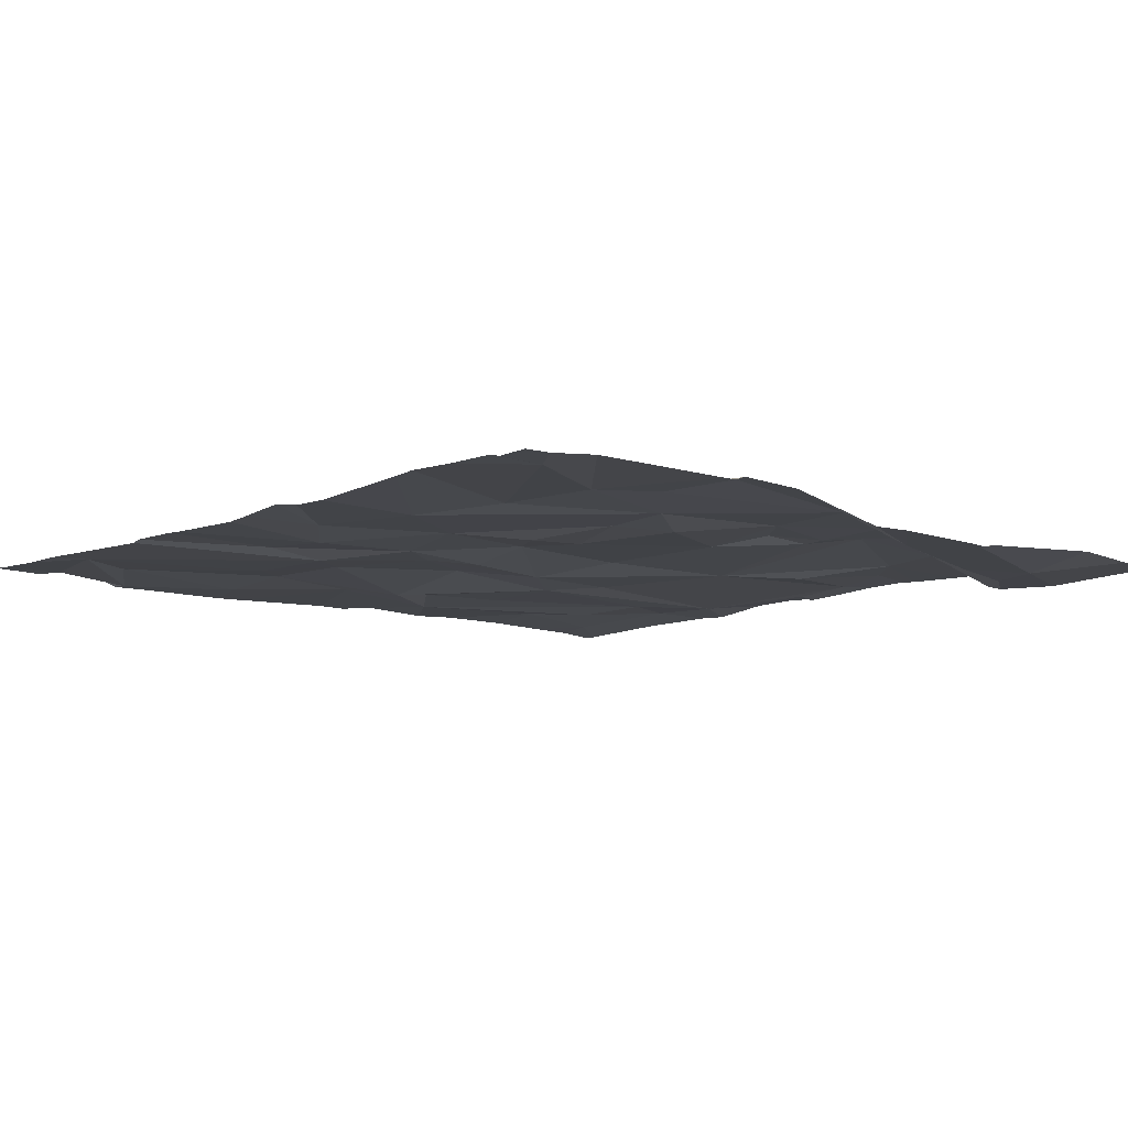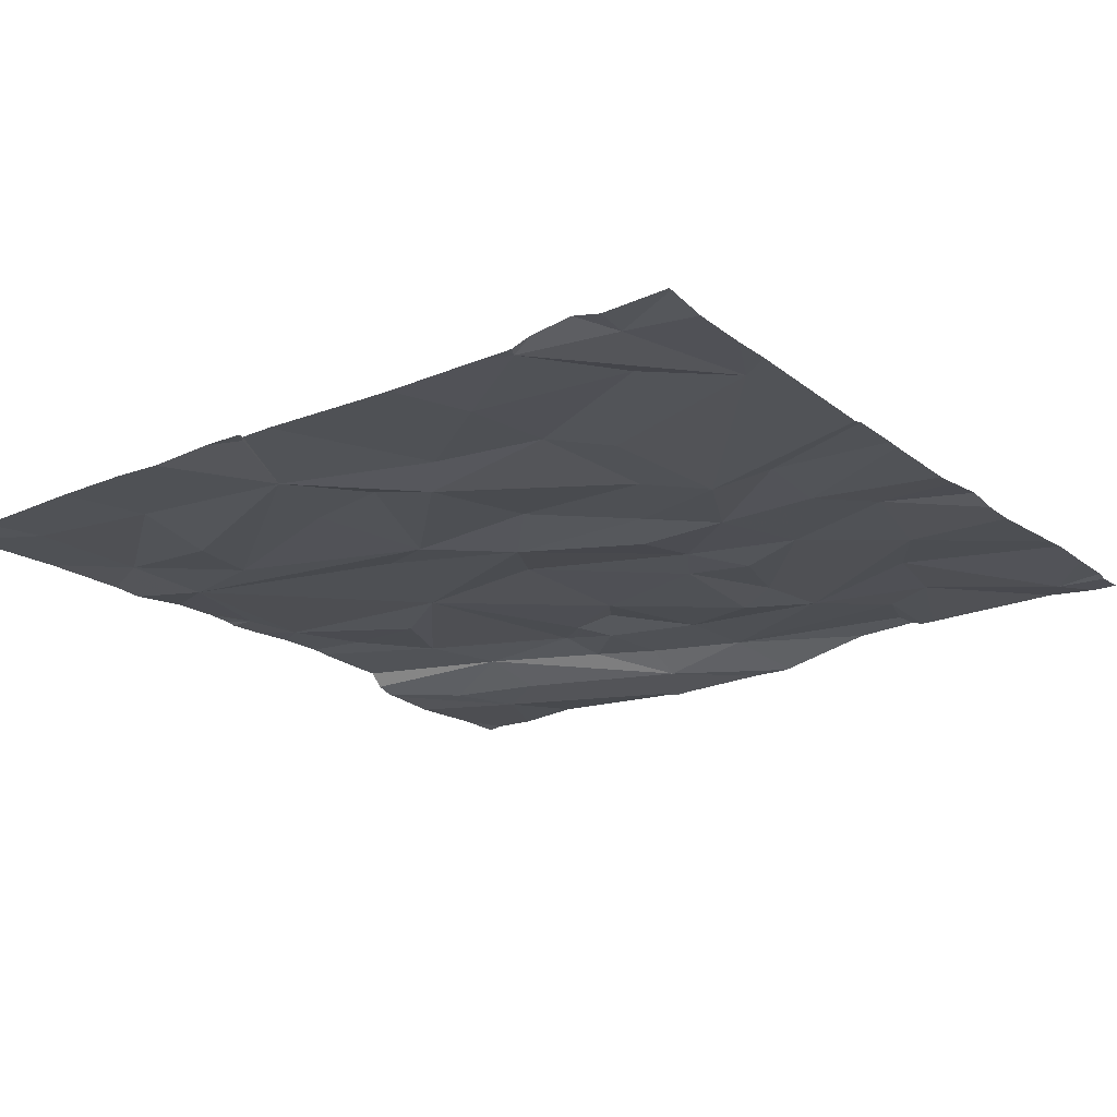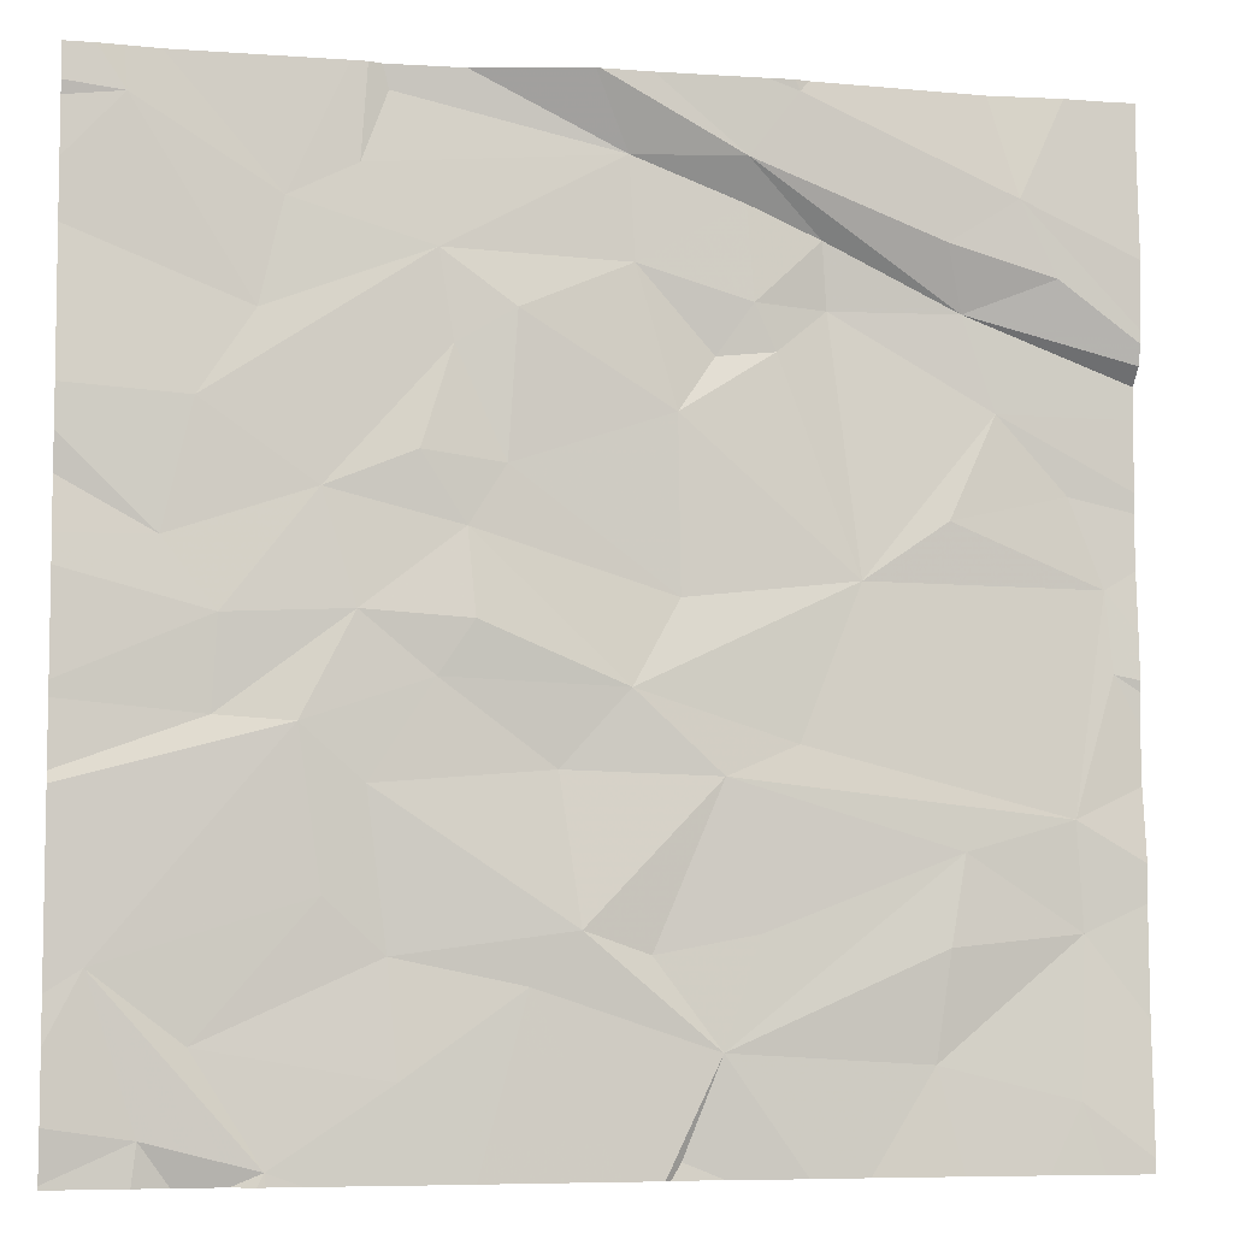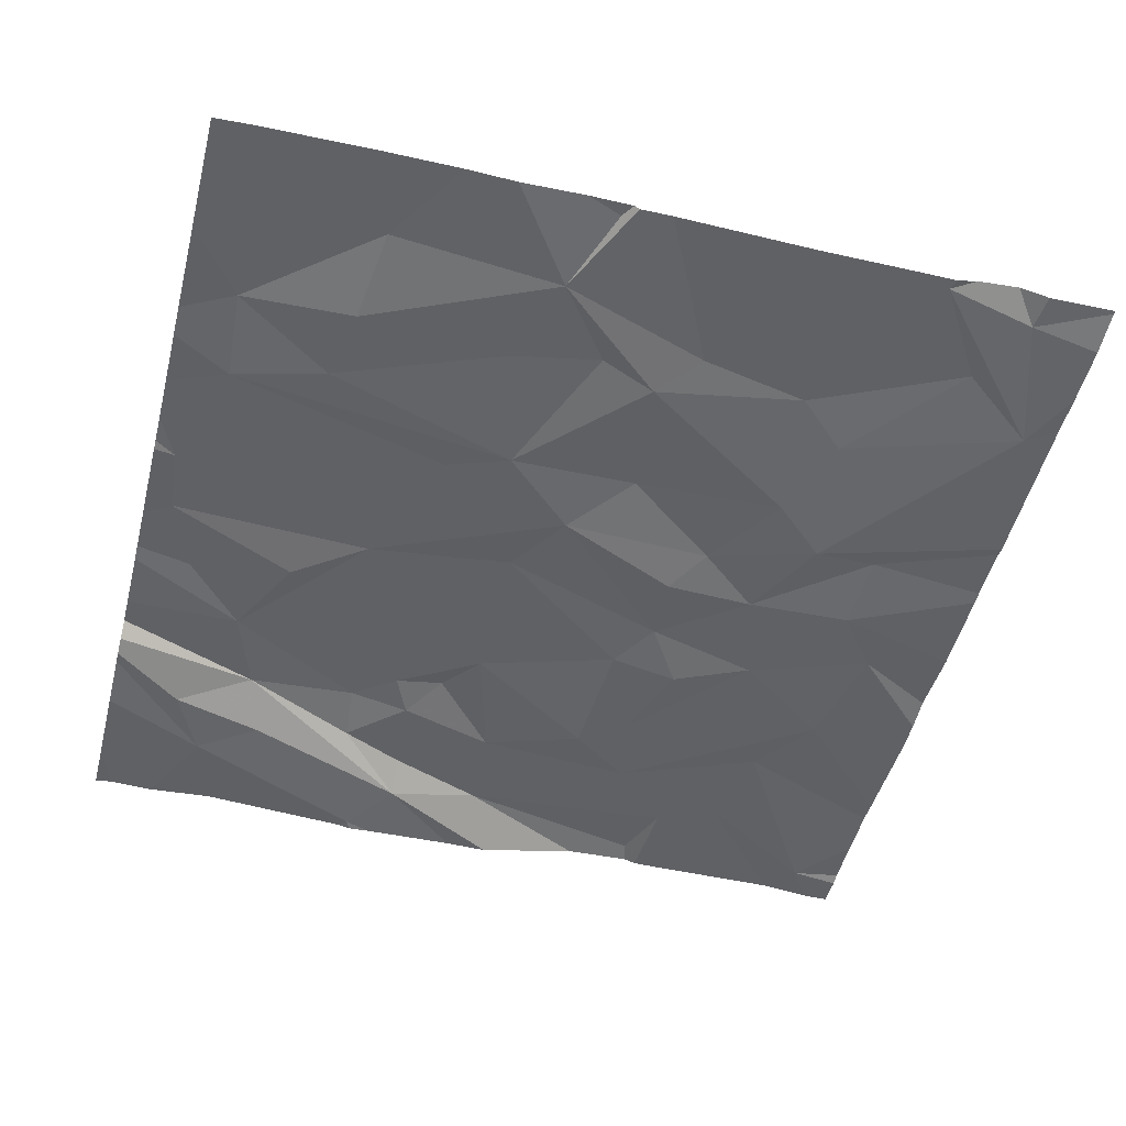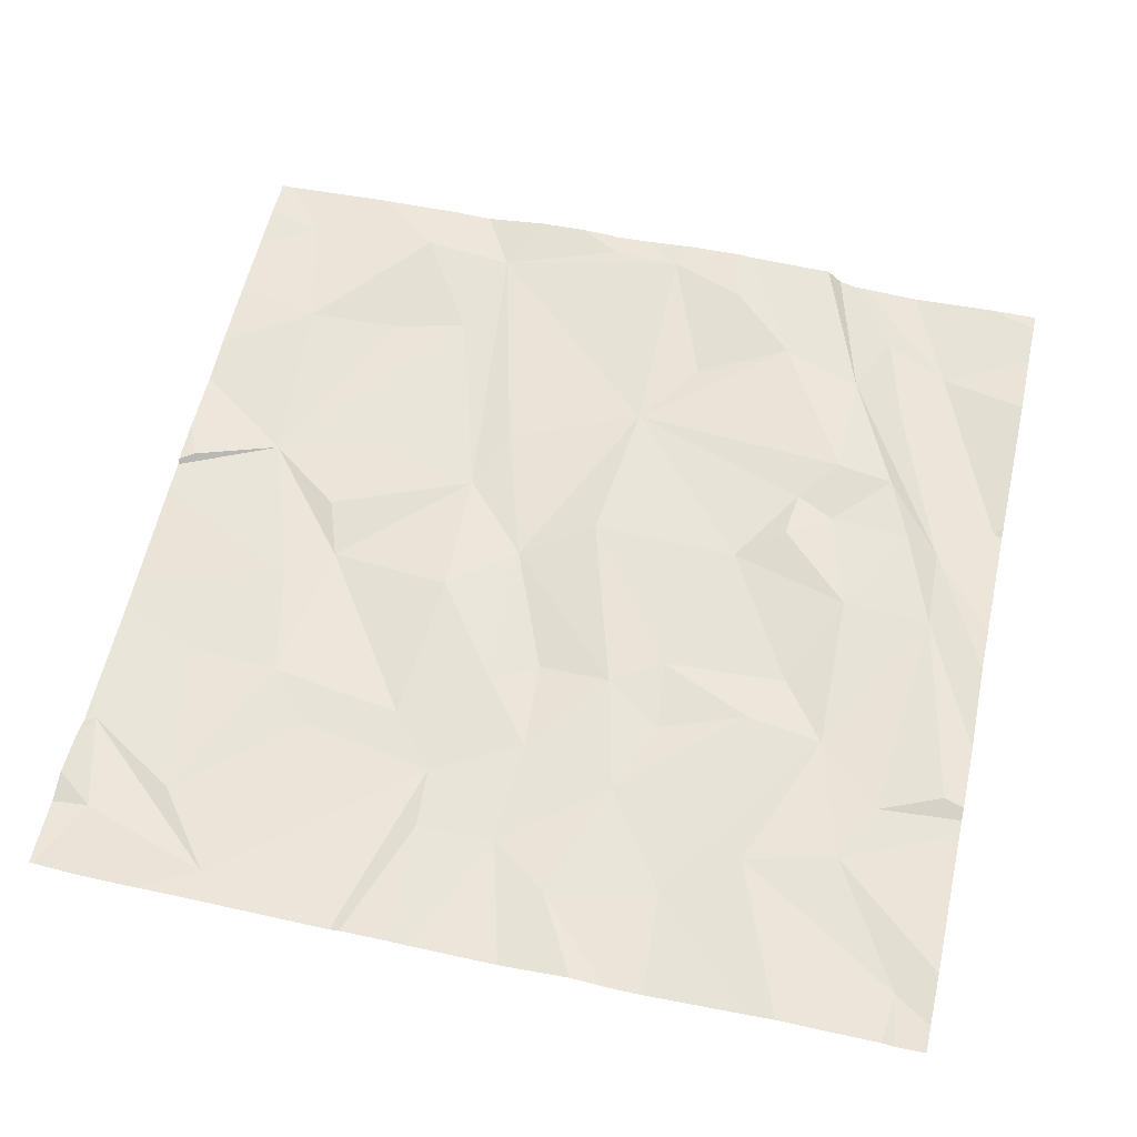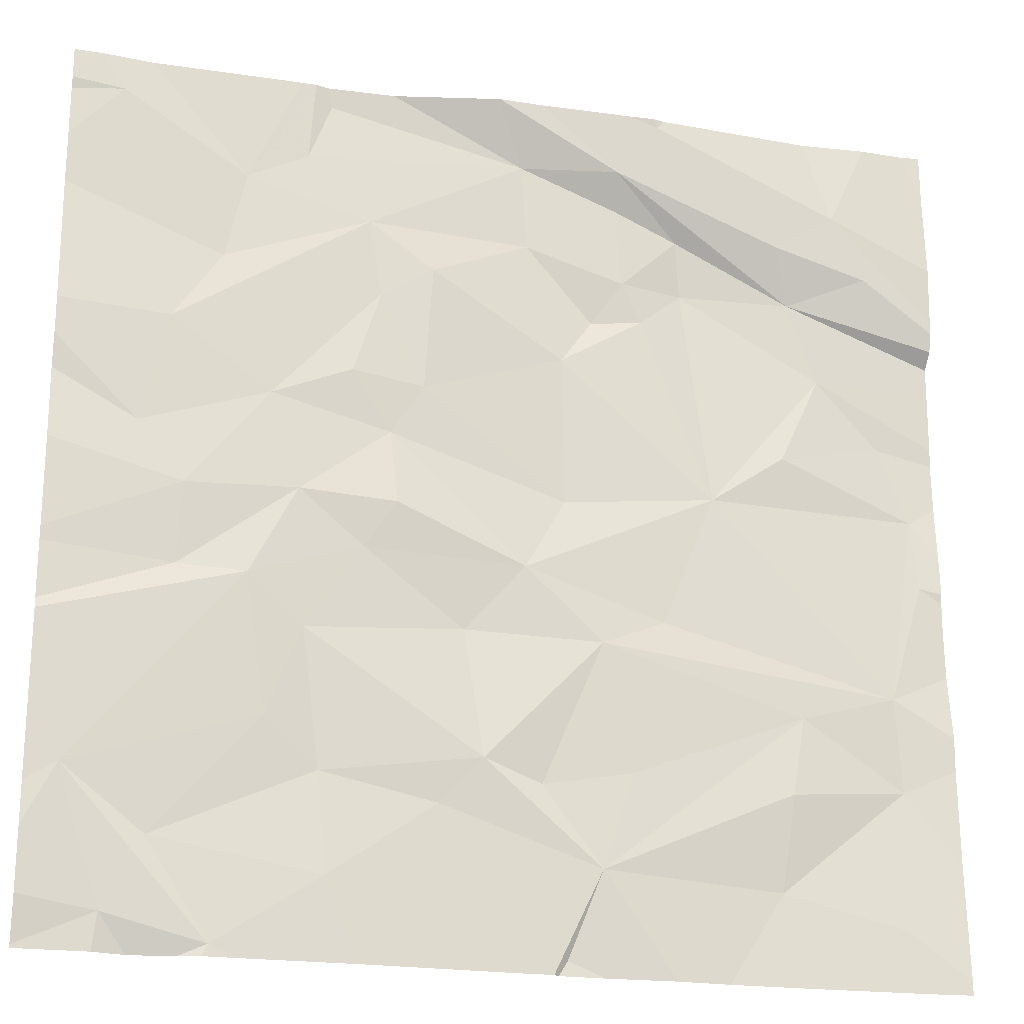
<metadata>
{"format":"obj","ext":"obj","renderer":"f3d","projection":"perspective","resolution":1024,"background":"white","views":[{"elev":-8.2,"azim":137.8,"up":"+Z"},{"elev":-20.7,"azim":36.7,"up":"+Z"},{"elev":-6.5,"azim":167.8,"up":"+Y"},{"elev":-49.8,"azim":-14.3,"up":"+Z"},{"elev":59.4,"azim":102.6,"up":"+Z"},{"elev":-21.4,"azim":165.0,"up":"+Y"}]}
</metadata>
<code>
v -110.6 237.9 483.3
v -110.6 236.3 483.2
v -110.6 238 483.2
v -110.6 236.5 483.2
v -114.2 235.1 483.3
v -110.6 235.6 483.2
v -114.3 236.4 483.3
v -114.2 235.5 483.2
v -110.6 237.4 483.3
v -113.8 237.3 483.3
v -113.9 237 483.3
v -114.2 236.7 483.3
v -110.6 237.5 483.3
v -114.3 236.1 483.3
v -110.6 234.3 483.3
v -110.6 234.5 483.2
v -114 237.7 483.2
v -114.1 237.5 483.2
v -110.6 235.1 483.2
v -114.2 234.6 483.2
v -113.2 238.1 483.2
v -110.6 237.7 483.3
v -113.7 236.6 483.2
v -113 237.9 483.2
v -113.3 237.6 483.3
v -113.2 238.1 483.2
v -113.3 237.3 483.3
v -113.2 238.1 483.2
v -113.4 236.4 483.3
v -113.7 237.6 483.2
v -113.8 235.4 483.2
v -113.7 234.7 483.2
v -113.7 235.1 483.2
v -112.9 234.7 483.2
v -113.2 235.8 483.2
v -113 235.1 483.2
v -112.9 235.7 483.2
v -113.1 238.1 483.2
v -113.1 237.2 483.3
v -113 237.7 483.3
v -113 237.4 483.3
v -112.6 237.5 483.3
v -112.6 237.9 483.3
v -112.4 235.2 483.2
v -112.6 235.1 483.2
v -112.1 236.7 483.2
v -112.7 236.9 483.3
v -112.2 237.3 483.2
v -112.9 237.2 483.3
v -112.3 235.7 483.2
v -112.6 236 483.2
v -112.8 234.4 483.2
v -112.6 238.1 483.2
v -112.8 236.3 483.3
v -111.9 237.5 483.3
v -112 236.5 483.2
v -112 236.2 483.2
v -112.5 238.1 483.2
v -111.7 235.6 483.2
v -111.9 236 483.2
v -112.2 235 483.2
v -111.5 235.3 483.2
v -111.6 237.8 483.3
v -111.7 238 483.3
v -112 237.2 483.2
v -111.8 236.8 483.2
v -111.5 236.6 483.2
v -111.7 235.1 483.2
v -111.3 234.4 483.2
v -111.8 234.7 483.2
v -111.1 234.8 483.2
v -111.6 236.2 483.2
v -111.4 235.8 483.2
v -111.7 238.1 483.3
v -111.3 237.3 483.3
v -111.4 237.6 483.3
v -110.8 238 483.2
v -111.1 235.9 483.2
v -112.4 238.1 483.2
v -110.7 235 483.2
v -111.2 236.2 483.2
v -111 236.5 483.2
v -111.1 236.9 483.2
v -113.9 238.1 483.2
v -110.9 234.5 483.2
v -113.4 234.3 483.2
v -114.2 238.1 483.2
v -112.9 234.3 483.2
v -114.3 234.3 483.2
v -113.2 234.3 483.2
v -112.7 234.3 483.2
v -112.7 234.3 483.2
v -111.5 234.3 483.2
v -112.5 234.3 483.2
v -114.1 234.3 483.2
v -110.6 234.3 483.3
v -113.8 234.3 483.2
v -111.9 234.3 483.2
v -114.4 235.7 483.3
v -114.4 235.4 483.2
v -114.4 237 483.3
v -114.4 236.7 483.3
v -114.4 236.6 483.3
v -114.4 237.1 483.3
v -114.4 236.2 483.3
v -114.4 236 483.3
v -114.4 235.9 483.3
v -114.4 236 483.3
v -114.4 236.4 483.3
v -114.4 237.3 483.2
v -114.4 237.5 483.2
v -114.4 237.2 483.2
v -114.4 237.2 483.2
v -114.4 234.9 483.2
v -114.4 235.3 483.2
v -114.4 234.6 483.2
v -114.4 238.1 483.2
v -114.4 234.4 483.2
v -114.4 237.9 483.2
v -110.6 235.7 483.2
v -112 238.1 483.3
v -110.6 234.9 483.2
v -110.6 234.8 483.2
v -110.6 237 483.2
v -110.6 236.7 483.2
v -110.6 236 483.2
v -110.6 235.9 483.2
v -110.6 236.8 483.2
v -112 234.3 483.2
v -111.3 234.3 483.2
v -111.3 234.3 483.2
v -111.2 234.3 483.2
v -111 234.3 483.3
v -110.9 234.3 483.2
v -110.6 234.3 483.3
v -114.3 234.3 483.2
v -114.4 234.3 483.2
v -111.7 238.1 483.3
v -111.6 238.1 483.3
v -111 238.1 483.3
v -110.8 238.1 483.3
v -110.7 238.1 483.3
v -110.6 238.1 483.3
v -114.3 238.1 483.2
v -114.4 238.1 483.2
f 123 80 16
f 133 85 132
f 12 11 102
f 101 10 104
f 14 7 105
f 122 80 123
f 141 77 142
f 132 69 131
f 18 17 110
f 120 78 6
f 7 12 103
f 131 69 130
f 20 5 114
f 136 118 137
f 142 3 143
f 1 77 22
f 117 111 144
f 5 8 100
f 10 18 112
f 7 23 12
f 99 14 107
f 31 8 5
f 25 24 10
f 27 25 10
f 27 11 29
f 23 29 11
f 30 18 10
f 10 11 27
f 29 39 27
f 29 23 7
f 32 34 33
f 32 5 20
f 17 30 24
f 24 30 10
f 24 26 17
f 18 30 17
f 7 14 8
f 11 12 23
f 8 31 37
f 32 33 5
f 33 31 5
f 29 7 8
f 97 20 95
f 31 33 34
f 140 76 77
f 84 26 28
f 25 40 24
f 25 27 41
f 36 37 31
f 29 8 35
f 37 35 8
f 34 36 31
f 43 40 42
f 44 45 34
f 40 25 41
f 42 47 48
f 27 39 41
f 47 49 39
f 49 47 42
f 47 39 29
f 45 36 34
f 52 34 90
f 24 40 43
f 38 24 53
f 41 39 49
f 58 43 79
f 42 40 41
f 54 47 29
f 35 37 51
f 44 50 37
f 46 47 54
f 35 51 29
f 51 37 50
f 37 36 45
f 91 52 92
f 51 54 29
f 49 42 41
f 34 32 86
f 45 44 37
f 47 46 48
f 43 42 55
f 51 57 56
f 60 57 51
f 51 50 60
f 61 34 91
f 56 46 54
f 54 51 56
f 34 61 44
f 42 48 55
f 44 59 50
f 121 64 74
f 59 44 68
f 93 70 98
f 139 76 140
f 61 70 68
f 98 61 129
f 44 61 68
f 50 59 60
f 67 66 56
f 65 66 67
f 55 48 65
f 46 56 66
f 60 72 57
f 67 56 72
f 56 57 72
f 46 66 65
f 65 48 46
f 55 63 43
f 63 64 43
f 68 62 59
f 63 55 76
f 76 75 77
f 73 78 72
f 74 63 138
f 138 76 139
f 75 76 55
f 68 70 71
f 138 63 76
f 80 71 69
f 71 80 62
f 60 59 73
f 59 62 73
f 67 72 81
f 67 83 65
f 82 67 81
f 78 81 72
f 83 75 55
f 69 71 70
f 74 64 63
f 72 60 73
f 55 65 83
f 62 80 73
f 62 68 71
f 85 69 132
f 22 75 13
f 140 77 141
f 80 69 85
f 73 80 19
f 13 83 9
f 83 67 82
f 4 81 2
f 130 69 93
f 121 43 64
f 78 73 6
f 79 43 121
f 129 61 94
f 98 70 61
f 80 85 16
f 126 78 127
f 93 69 70
f 58 24 43
f 94 61 91
f 92 52 88
f 124 82 128
f 53 24 58
f 99 8 14
f 100 8 99
f 3 77 1
f 101 11 10
f 102 11 101
f 91 34 52
f 103 12 102
f 16 85 15
f 15 85 134
f 104 10 113
f 38 26 24
f 105 7 109
f 106 14 105
f 2 81 126
f 107 14 108
f 88 52 90
f 90 34 86
f 108 14 106
f 4 82 81
f 109 7 103
f 110 17 111
f 9 83 124
f 111 17 87
f 112 18 110
f 21 26 38
f 6 73 19
f 113 10 112
f 114 5 115
f 19 80 122
f 86 32 97
f 115 5 100
f 116 20 114
f 13 75 83
f 95 20 89
f 118 20 116
f 22 77 75
f 28 26 21
f 124 83 82
f 125 82 4
f 97 32 20
f 126 81 78
f 84 17 26
f 89 20 136
f 127 78 120
f 128 82 125
f 96 15 135
f 134 85 133
f 87 17 84
f 135 15 134
f 136 20 118
f 117 119 111
f 142 77 3
f 144 111 87
f 145 119 117

</code>
